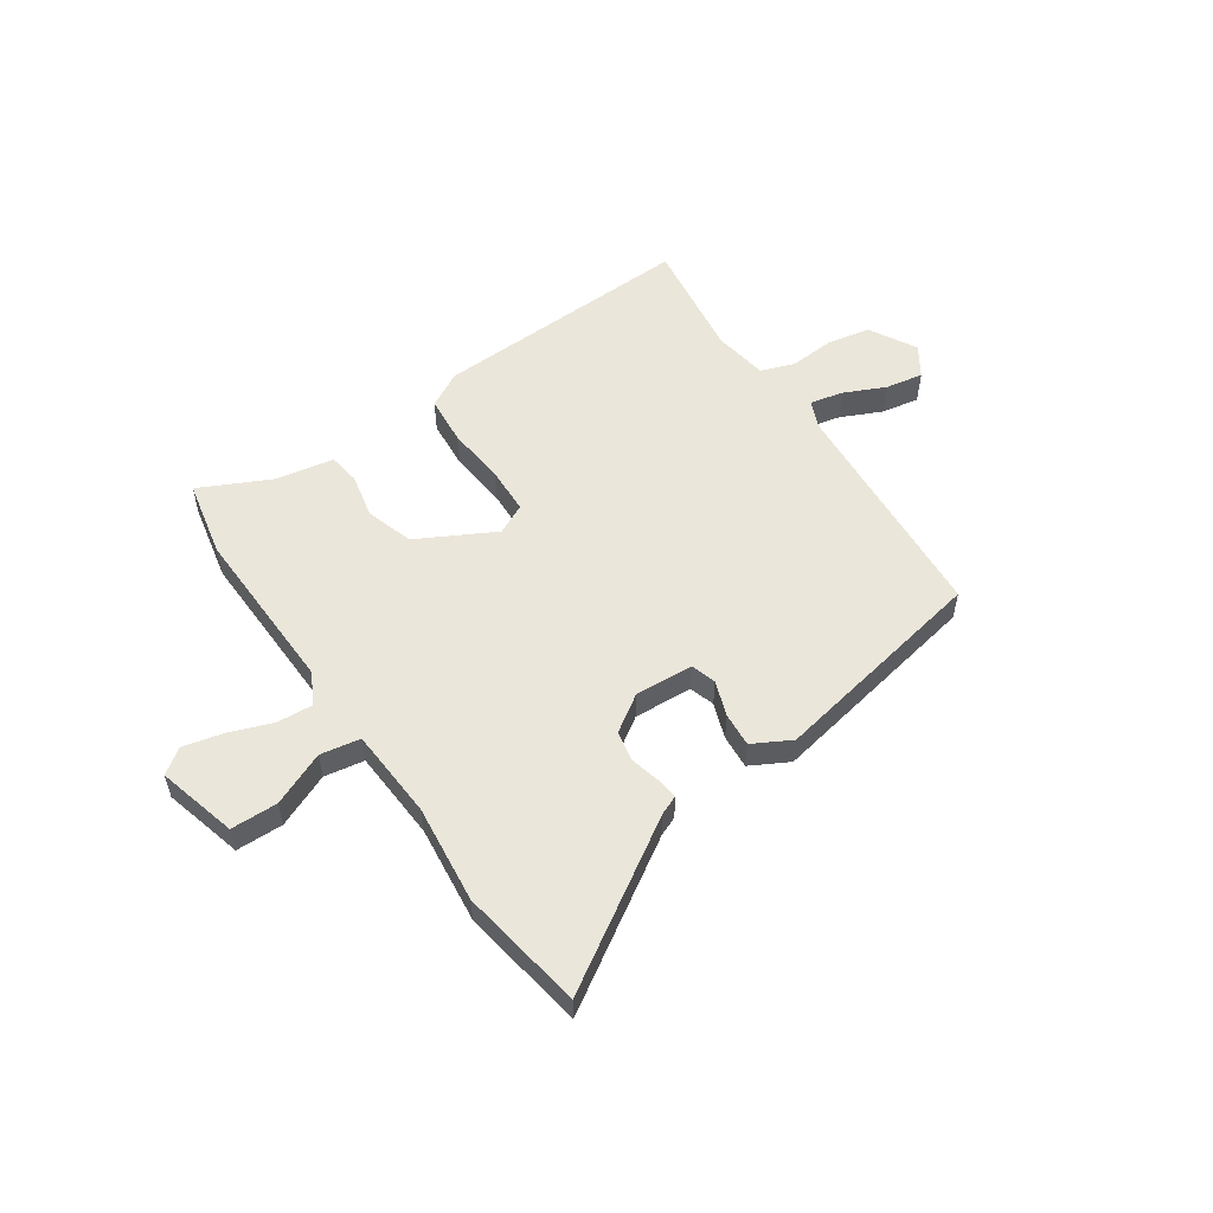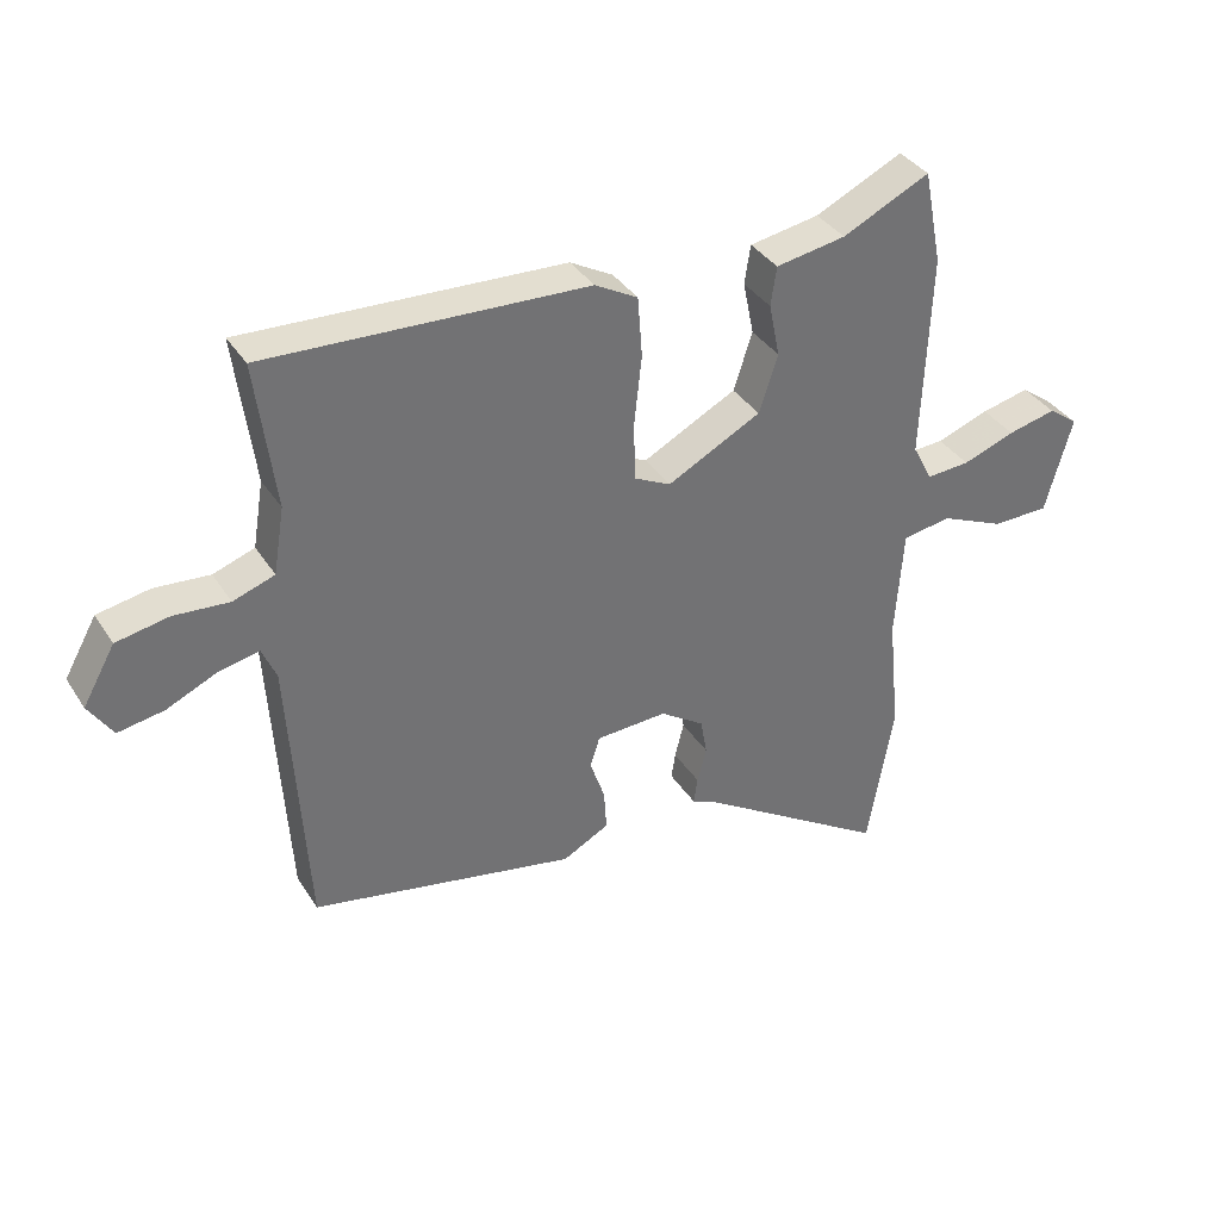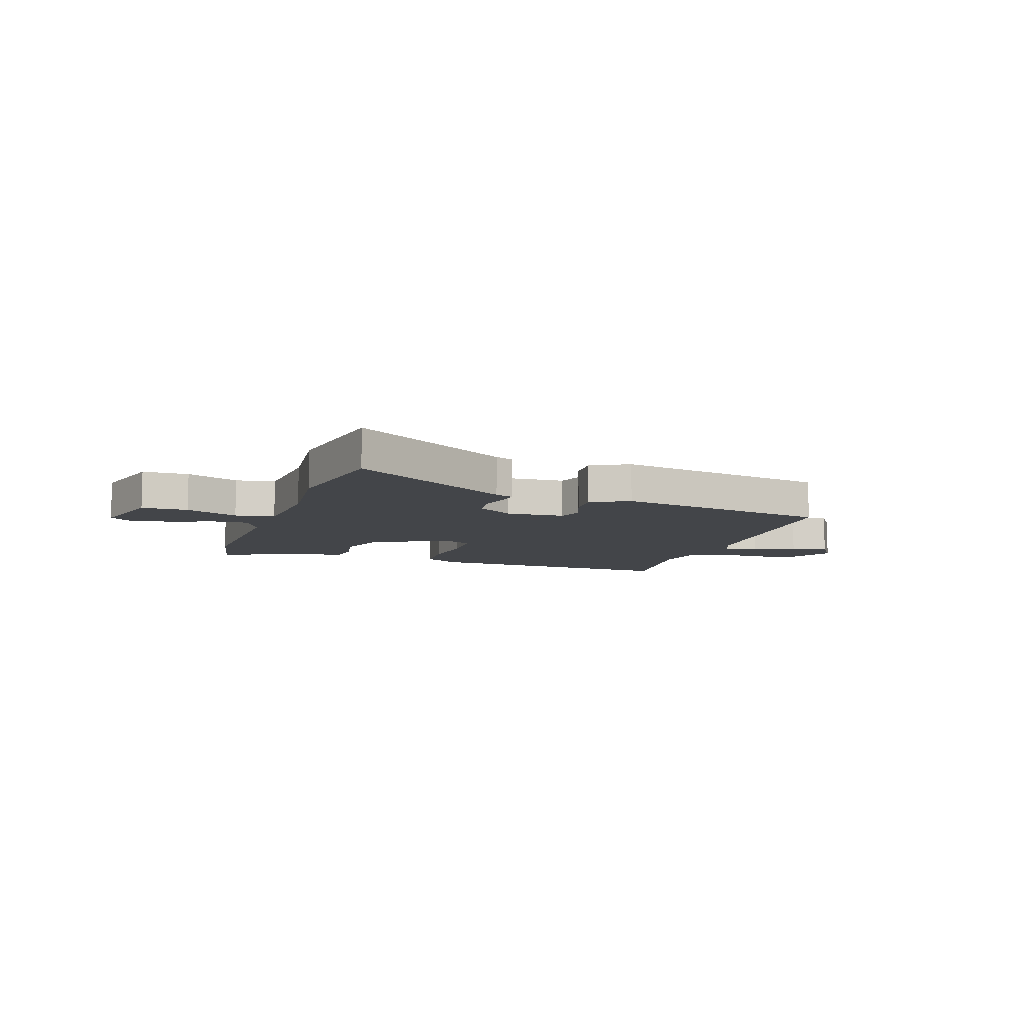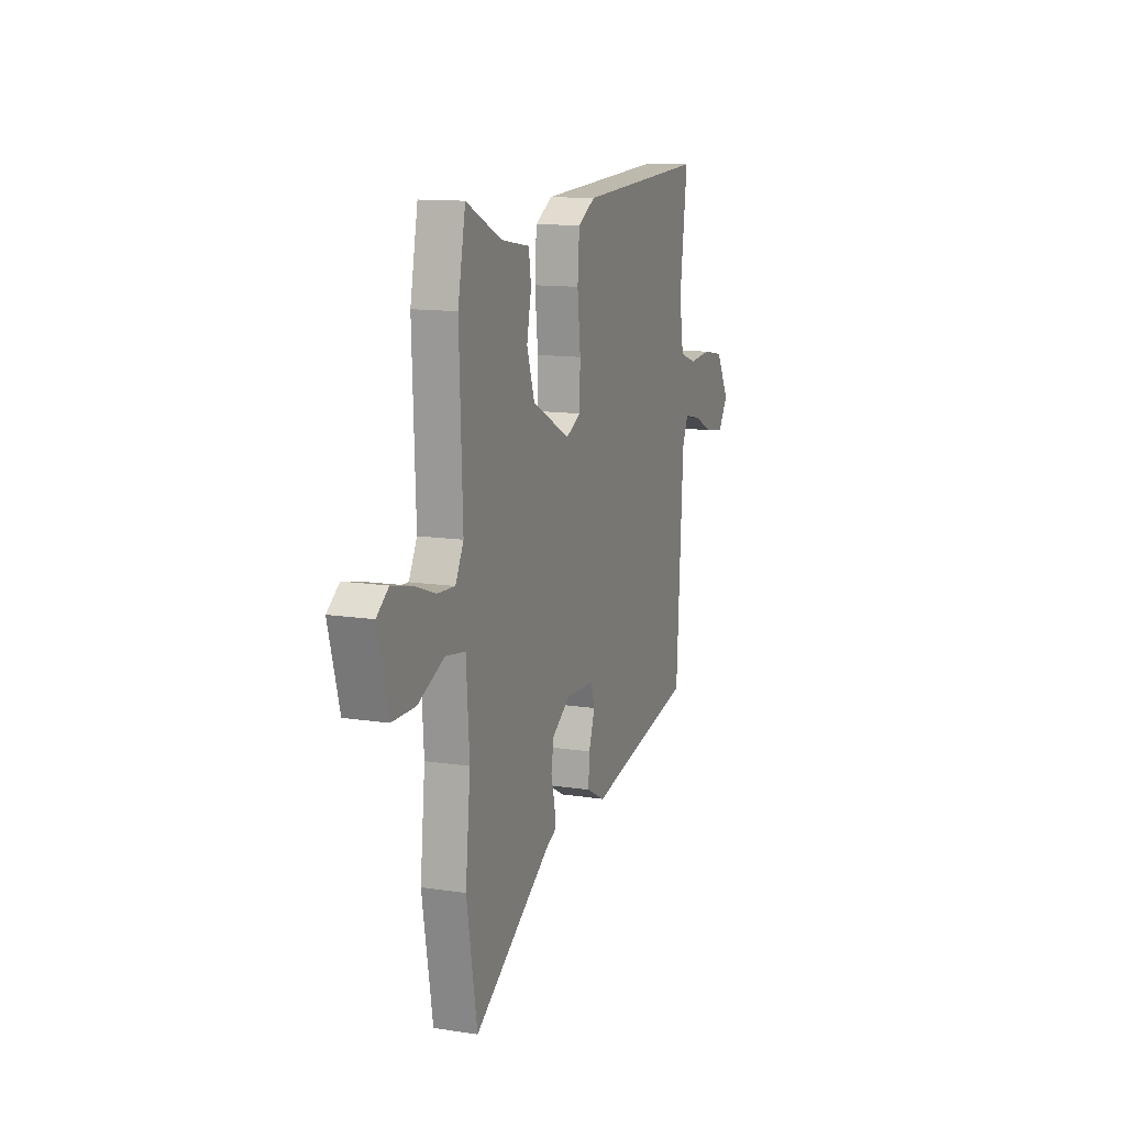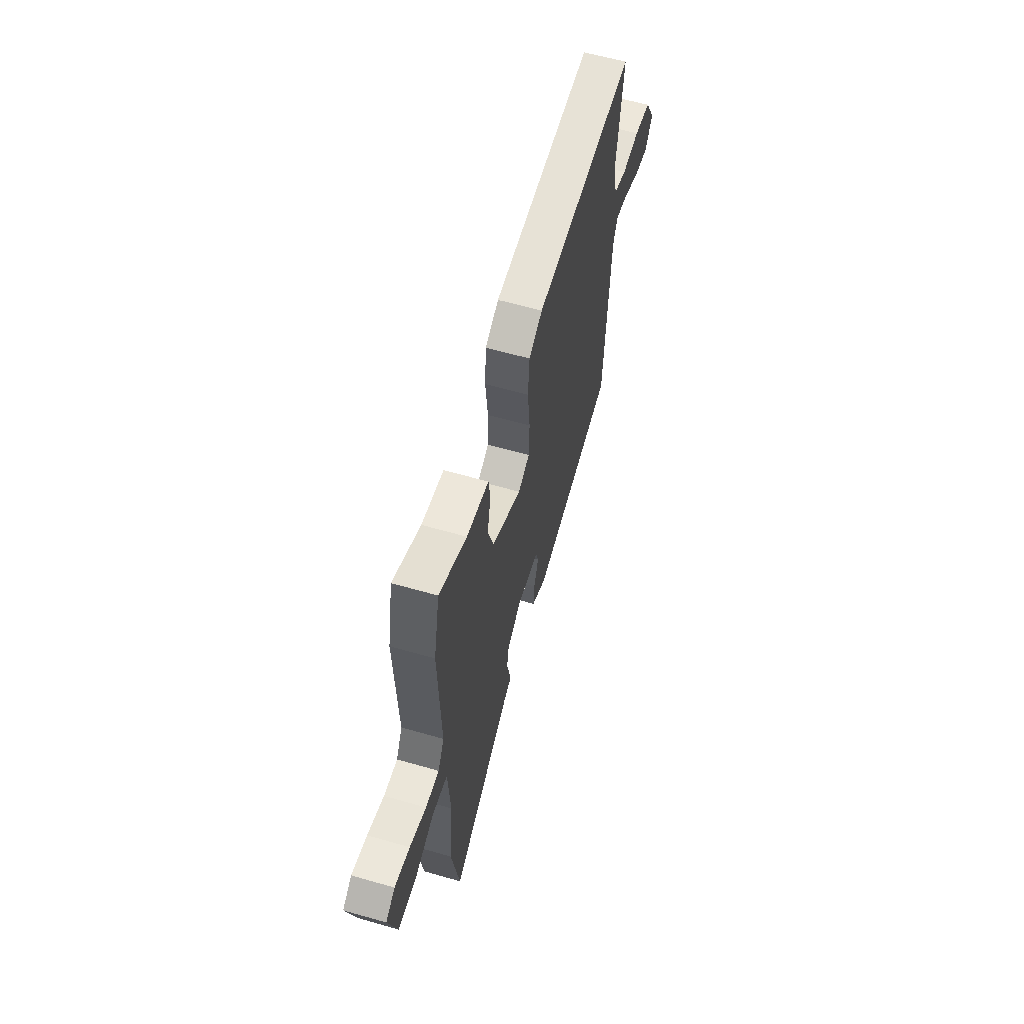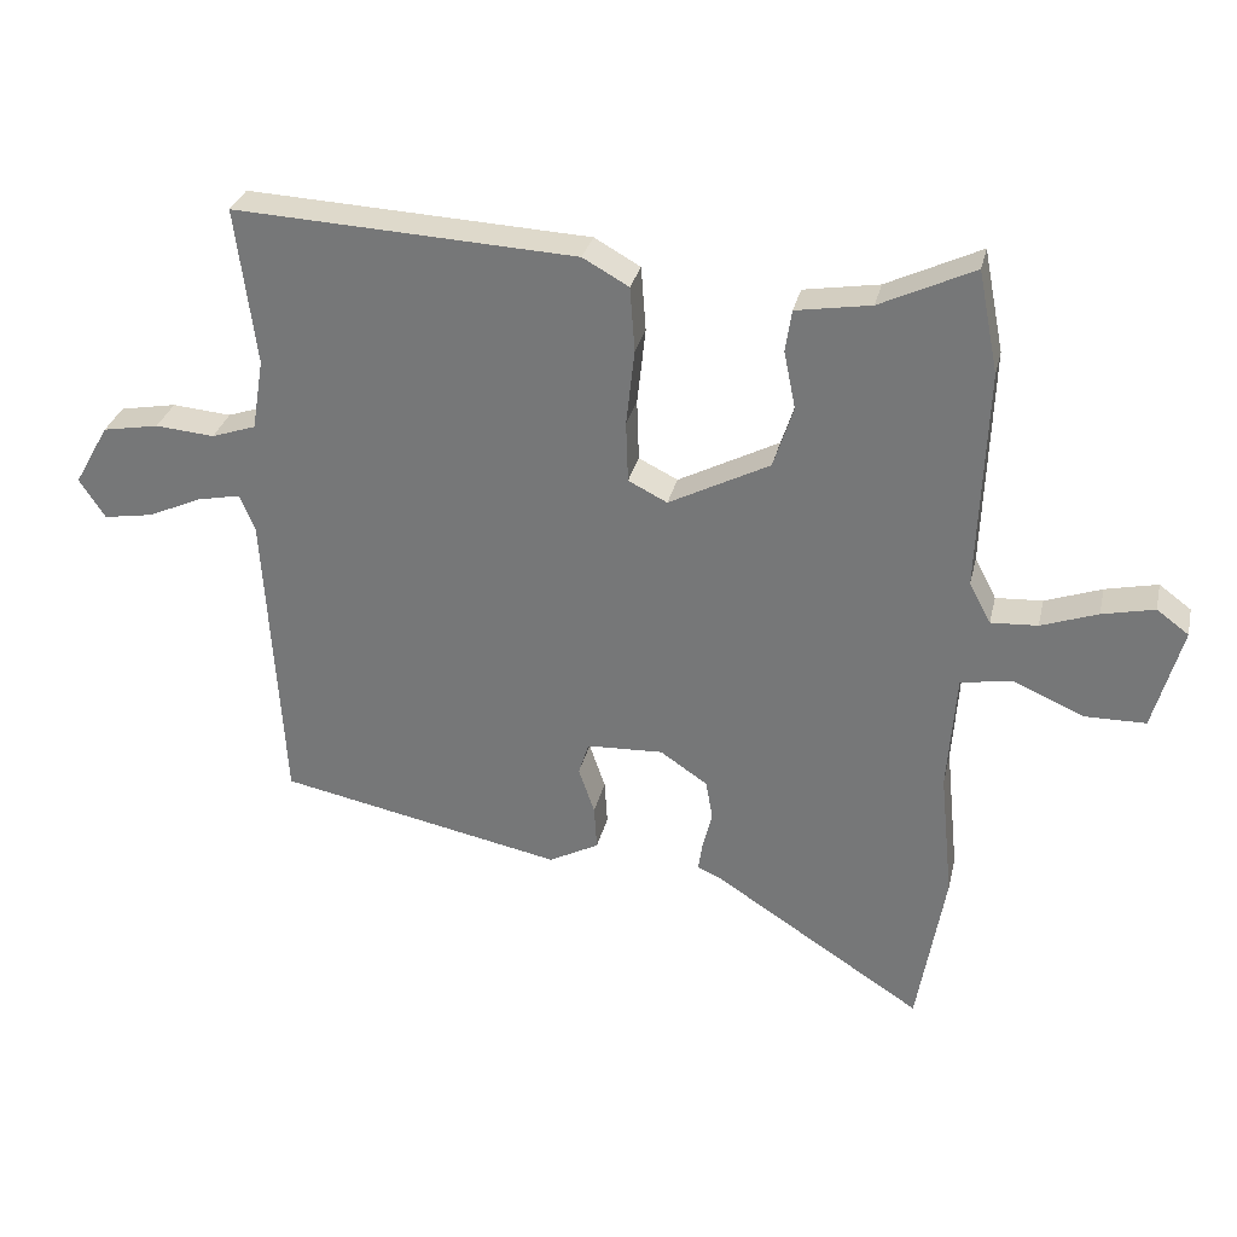
<metadata>
{"format":"obj","ext":"obj","renderer":"f3d","projection":"perspective","resolution":1024,"background":"white","views":[{"elev":54.7,"azim":146.3,"up":"+Y"},{"elev":36.6,"azim":-28.8,"up":"+Z"},{"elev":-8.6,"azim":161.8,"up":"+Y"},{"elev":12.7,"azim":109.8,"up":"+Z"},{"elev":60.6,"azim":106.4,"up":"+Z"},{"elev":30.6,"azim":12.8,"up":"+Z"}]}
</metadata>
<code>
v -0.503 0.07 -0.397
v -0.529 0.07 0.041
v -0.551 0.07 0.093
v -0.613 0.07 0.08
v -0.691 0.07 0.045
v -0.762 0.07 0.033
v -0.799 0.07 0.09
v -0.749 0.07 0.178
v -0.668 0.07 0.193
v -0.583 0.07 0.186
v -0.519 0.07 0.208
v -0.502 0.07 0.31
v -0.531 0.07 0.537
v -0.038 0.07 0.513
v 0.028 0.07 0.476
v 0.035 0.07 0.383
v 0.023 0.07 0.273
v 0.026 0.07 0.185
v 0.082 0.07 0.157
v 0.227 0.07 0.232
v 0.256 0.07 0.321
v 0.239 0.07 0.404
v 0.248 0.07 0.464
v 0.356 0.07 0.482
v 0.491 0.07 0.546
v 0.52 0.07 0.4
v 0.508 0.07 0.082
v 0.539 0.07 0.023
v 0.606 0.07 0.027
v 0.687 0.07 0.056
v 0.762 0.07 0.073
v 0.808 0.07 0.039
v 0.767 0.07 -0.11
v 0.679 0.07 -0.111
v 0.579 0.07 -0.067
v 0.504 0.07 -0.079
v 0.492 0.07 -0.25
v 0.511 0.07 -0.434
v 0.471 0.07 -0.667
v 0.17 0.07 -0.473
v 0.135 0.07 -0.458
v 0.141 0.07 -0.417
v 0.155 0.07 -0.362
v 0.145 0.07 -0.305
v 0.077 0.07 -0.259
v -0.033 0.07 -0.264
v -0.048 0.07 -0.311
v -0.025 0.07 -0.378
v -0.021 0.07 -0.442
v -0.093 0.07 -0.48
v -0.503 0 -0.397
v -0.529 0 0.041
v -0.551 0 0.093
v -0.613 0 0.08
v -0.691 0 0.045
v -0.762 0 0.033
v -0.799 0 0.09
v -0.749 0 0.178
v -0.668 0 0.193
v -0.583 0 0.186
v -0.519 0 0.208
v -0.502 0 0.31
v -0.531 0 0.537
v -0.038 0 0.513
v 0.028 0 0.476
v 0.035 0 0.383
v 0.023 0 0.273
v 0.026 0 0.185
v 0.082 0 0.157
v 0.227 0 0.232
v 0.256 0 0.321
v 0.239 0 0.404
v 0.248 0 0.464
v 0.356 0 0.482
v 0.491 0 0.546
v 0.52 0 0.4
v 0.508 0 0.082
v 0.539 0 0.023
v 0.606 0 0.027
v 0.687 0 0.056
v 0.762 0 0.073
v 0.808 0 0.039
v 0.767 0 -0.11
v 0.679 0 -0.111
v 0.579 0 -0.067
v 0.504 0 -0.079
v 0.492 0 -0.25
v 0.511 0 -0.434
v 0.471 0 -0.667
v 0.17 0 -0.473
v 0.135 0 -0.458
v 0.141 0 -0.417
v 0.155 0 -0.362
v 0.145 0 -0.305
v 0.077 0 -0.259
v -0.033 0 -0.264
v -0.048 0 -0.311
v -0.025 0 -0.378
v -0.021 0 -0.442
v -0.093 0 -0.48
f 47 48 49 50
f 47 50 1 2
f 46 47 2 3
f 45 46 3
f 40 41 42 43
f 38 39 40 43
f 37 38 43 44
f 36 37 44 45
f 32 33 34 35
f 32 35 36
f 29 30 31 32
f 28 29 32 36
f 27 28 36 45
f 24 25 26 27
f 21 22 23 24
f 20 21 24 27
f 19 20 27 45
f 14 15 16 17
f 12 13 14 17
f 11 12 17 18
f 10 11 18 19
f 8 9 10
f 4 5 6 7
f 3 4 7 8
f 10 19 45 3
f 3 8 10
f 100 99 98 97
f 52 51 100 97
f 53 52 97 96
f 53 96 95
f 93 92 91 90
f 93 90 89 88
f 94 93 88 87
f 95 94 87 86
f 85 84 83 82
f 86 85 82
f 82 81 80 79
f 86 82 79 78
f 95 86 78 77
f 77 76 75 74
f 74 73 72 71
f 77 74 71 70
f 95 77 70 69
f 67 66 65 64
f 67 64 63 62
f 68 67 62 61
f 69 68 61 60
f 60 59 58
f 57 56 55 54
f 58 57 54 53
f 53 95 69 60
f 60 58 53
f 1 51 52 2
f 2 52 53 3
f 3 53 54 4
f 4 54 55 5
f 5 55 56 6
f 6 56 57 7
f 7 57 58 8
f 8 58 59 9
f 9 59 60 10
f 10 60 61 11
f 11 61 62 12
f 12 62 63 13
f 13 63 64 14
f 14 64 65 15
f 15 65 66 16
f 16 66 67 17
f 17 67 68 18
f 18 68 69 19
f 19 69 70 20
f 20 70 71 21
f 21 71 72 22
f 22 72 73 23
f 23 73 74 24
f 24 74 75 25
f 25 75 76 26
f 26 76 77 27
f 27 77 78 28
f 28 78 79 29
f 29 79 80 30
f 30 80 81 31
f 31 81 82 32
f 32 82 83 33
f 33 83 84 34
f 34 84 85 35
f 35 85 86 36
f 36 86 87 37
f 37 87 88 38
f 38 88 89 39
f 39 89 90 40
f 40 90 91 41
f 41 91 92 42
f 42 92 93 43
f 43 93 94 44
f 44 94 95 45
f 45 95 96 46
f 46 96 97 47
f 47 97 98 48
f 48 98 99 49
f 49 99 100 50
f 50 100 51 1

</code>
